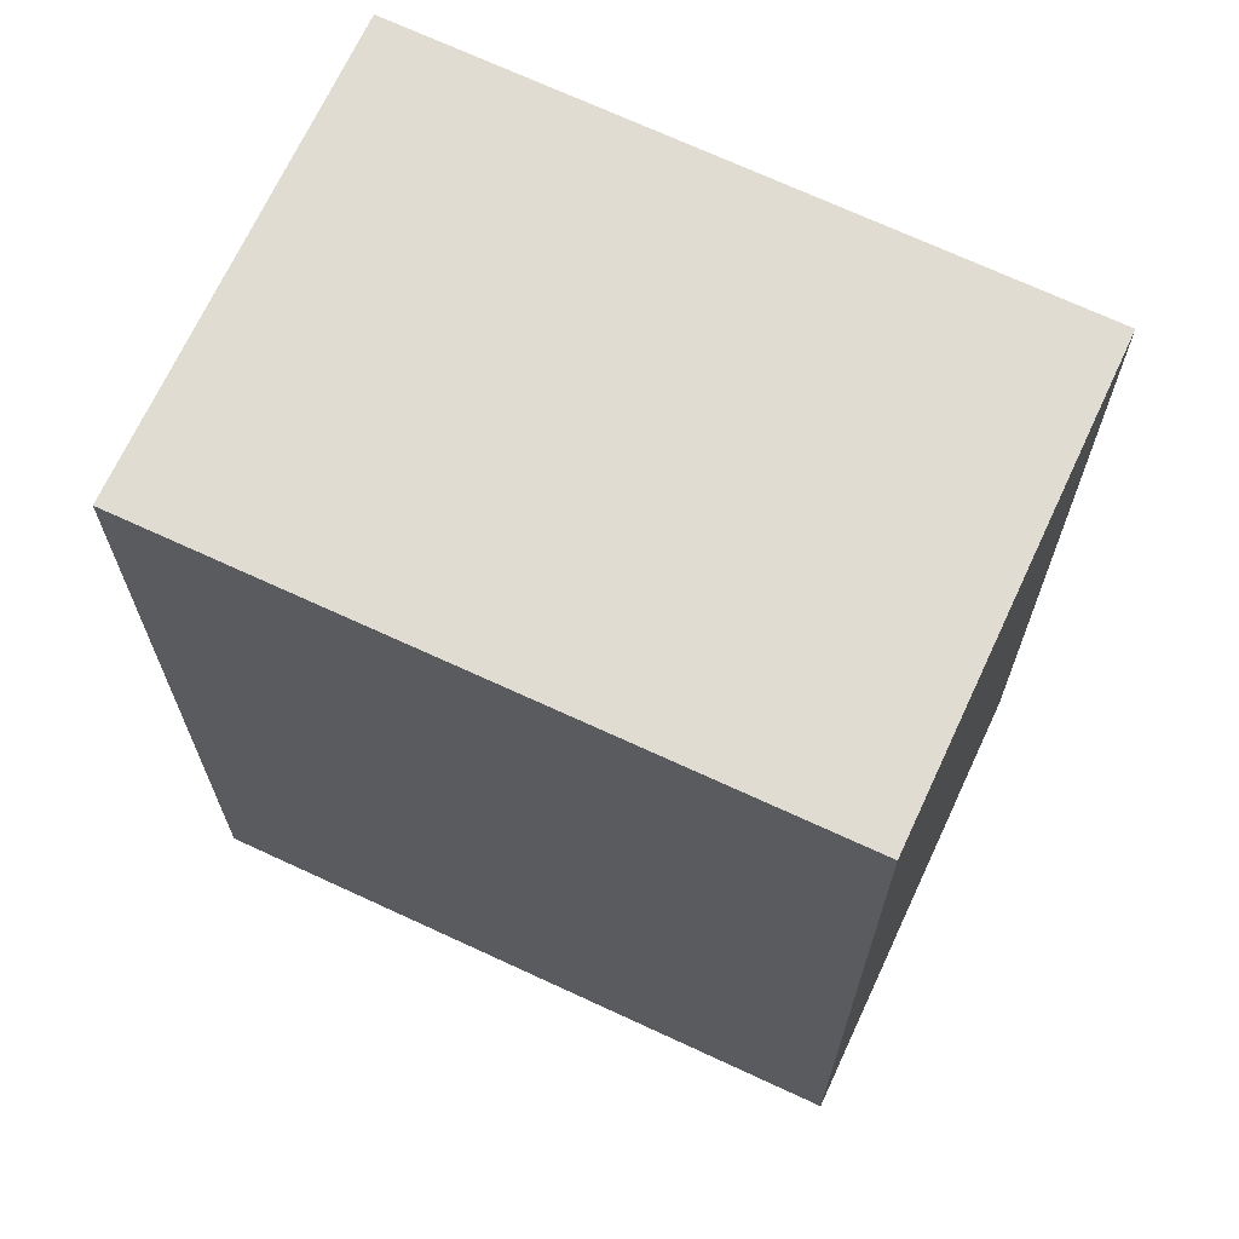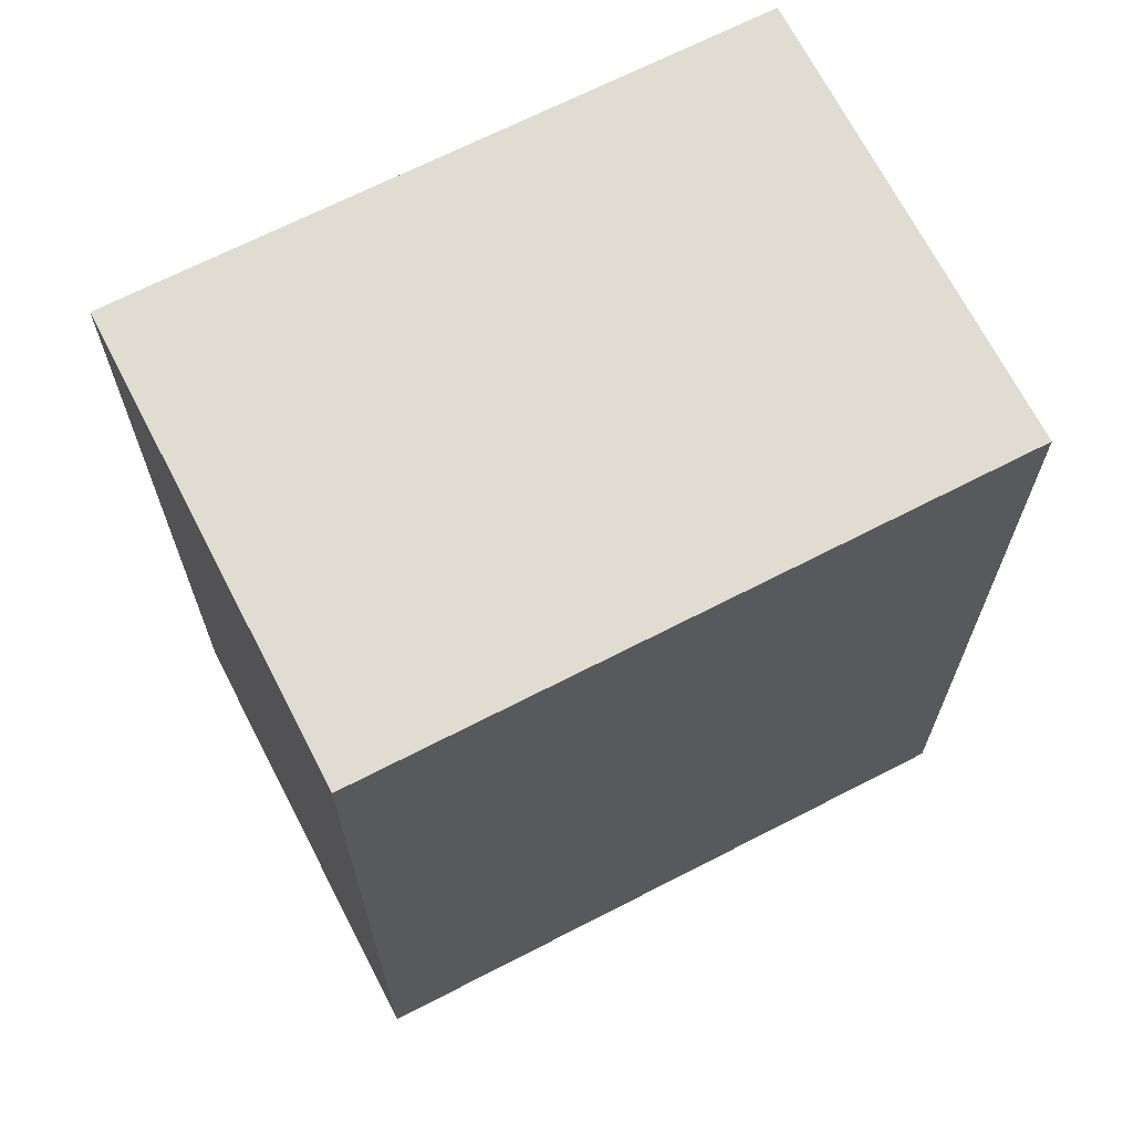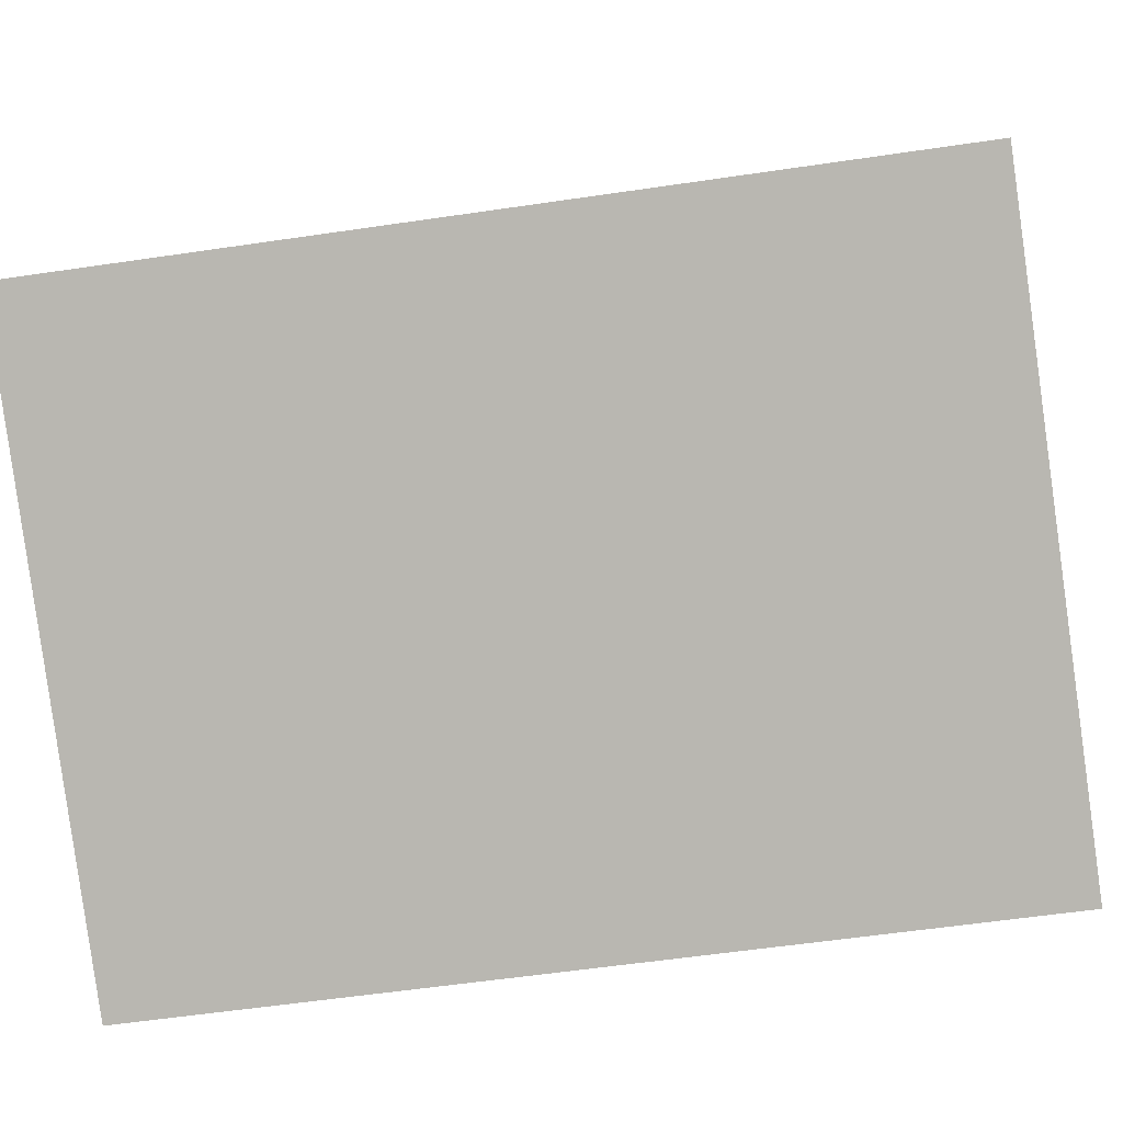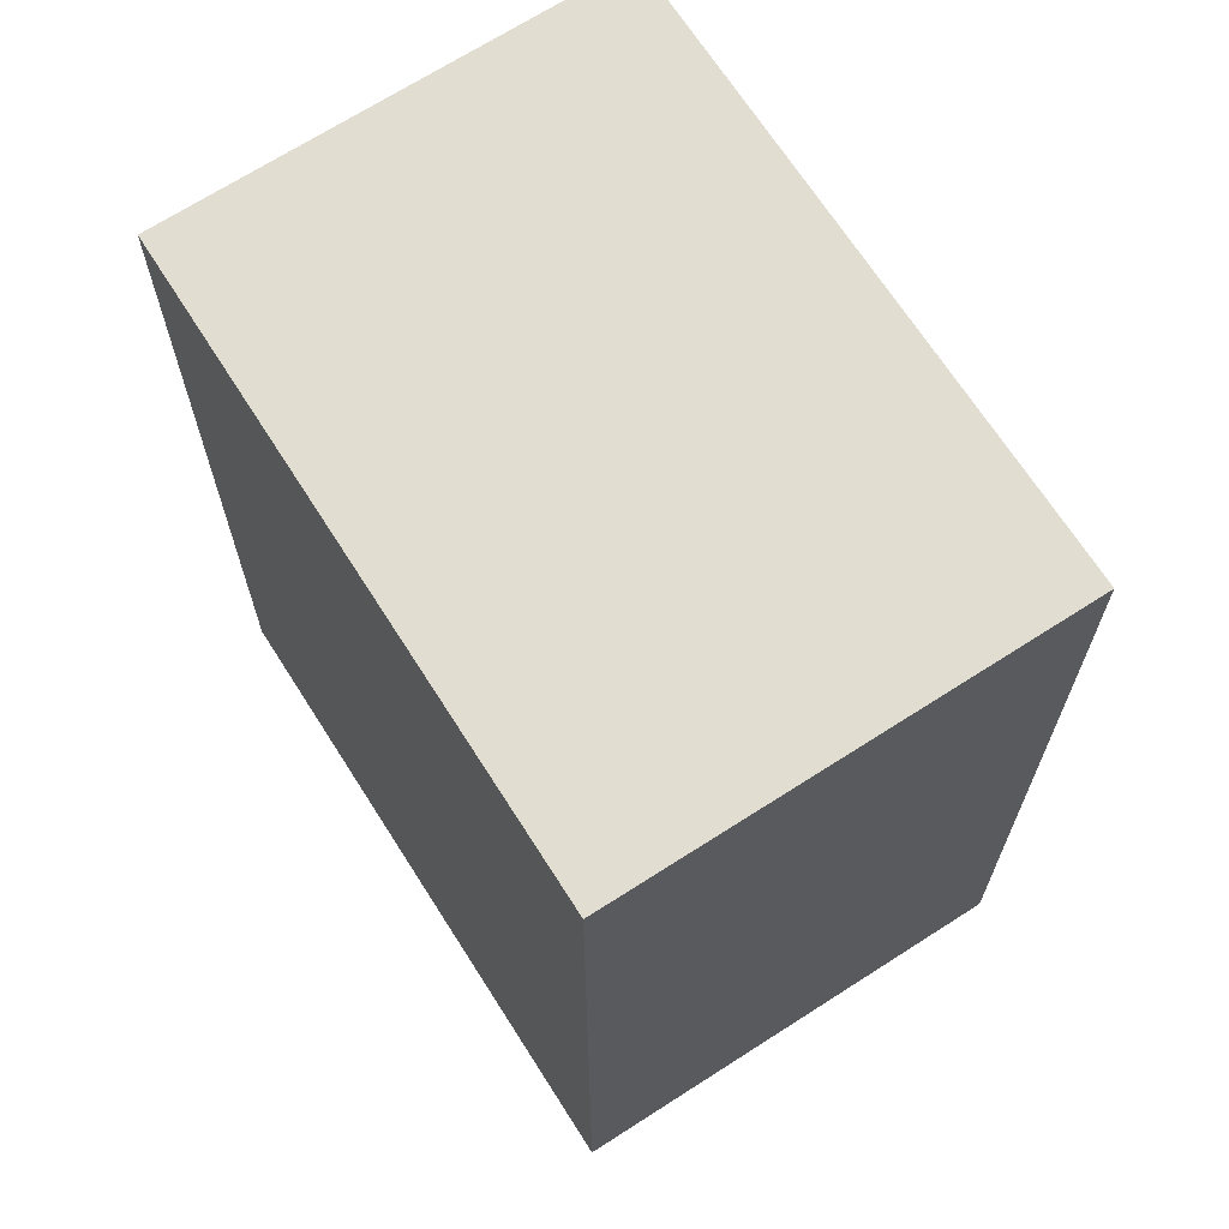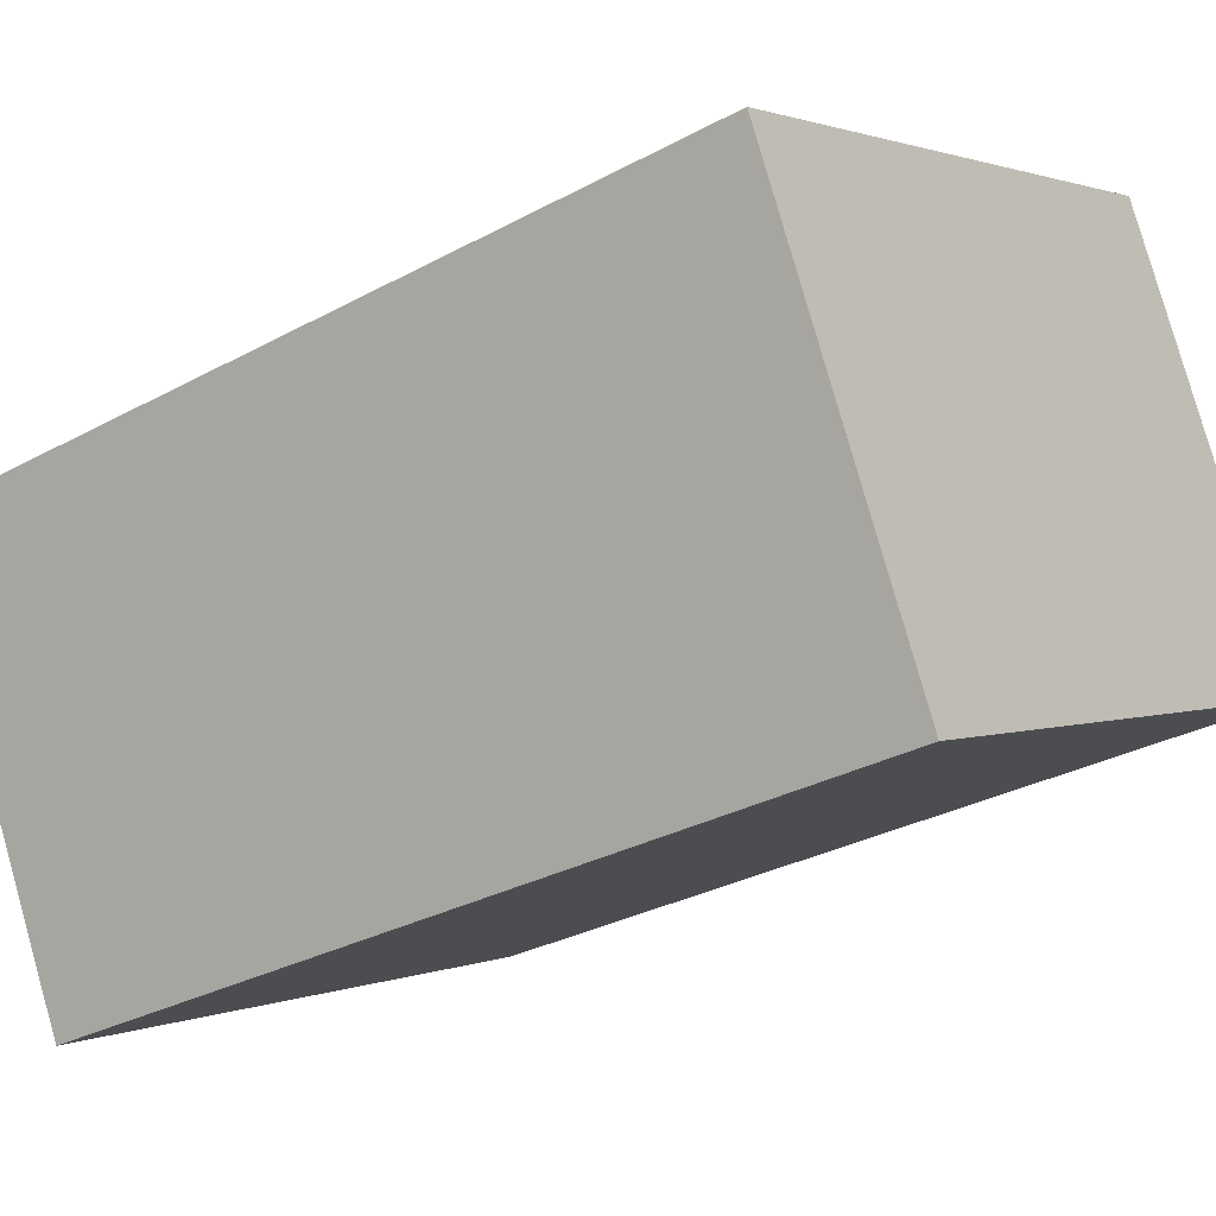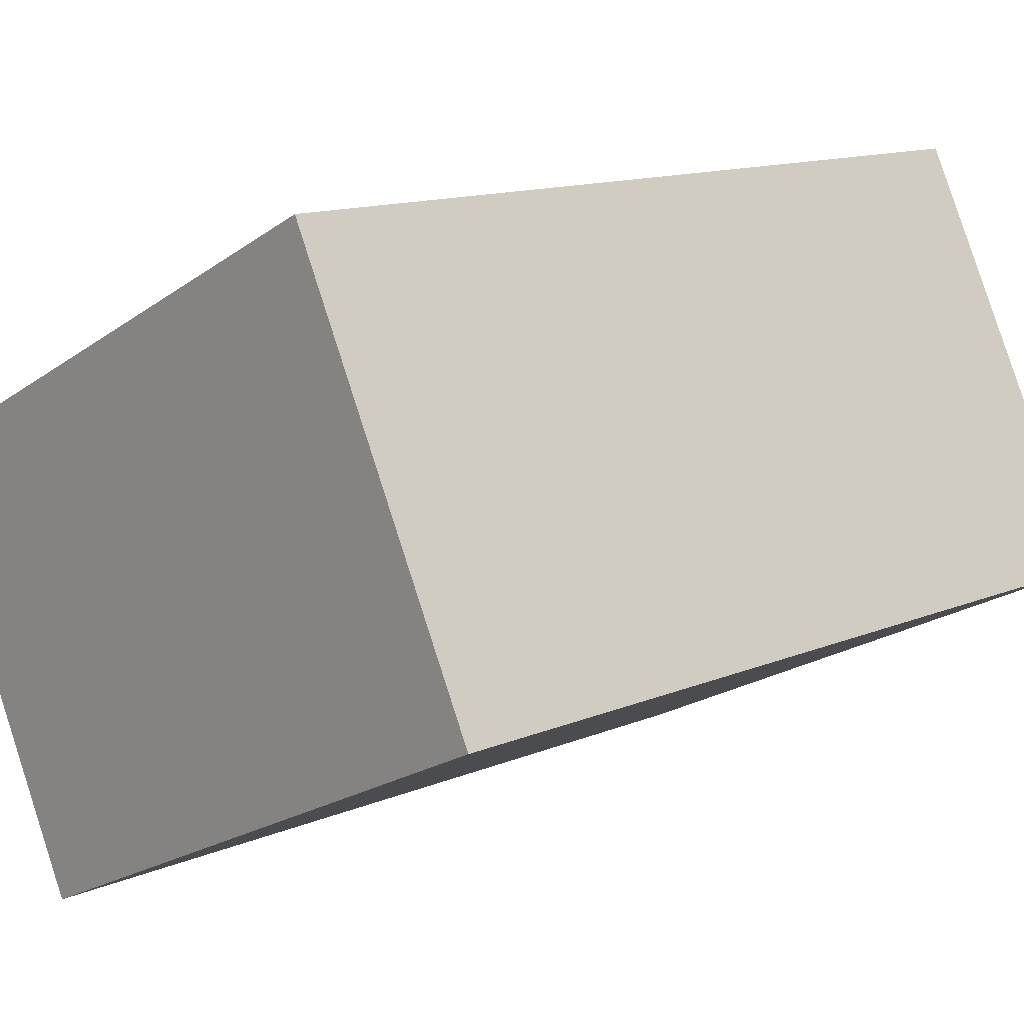
<metadata>
{"format":"obj","ext":"obj","renderer":"f3d","projection":"perspective","resolution":1024,"background":"white","views":[{"elev":69.2,"azim":-128.8,"up":"+Y"},{"elev":69.0,"azim":179.0,"up":"+Y"},{"elev":-56.7,"azim":-81.2,"up":"+Z"},{"elev":68.8,"azim":83.5,"up":"+Y"},{"elev":-30.7,"azim":128.0,"up":"+Z"},{"elev":13.0,"azim":-134.2,"up":"+Z"}]}
</metadata>
<code>
v  0.994 4.193 2.012
v  2.825 4.193 -1.394
v  0 4.193 2.567e-16
v  3.827 4.193 0.635
v  2.825 8.536e-17 -1.394
v  0 0 0
v  0.994 -1.232e-16 2.012
v  3.827 -3.888e-17 0.635
g defaultobject
f 1 2 3
f 2 1 4
f 5 3 2
f 3 5 6
f 6 1 3
f 1 6 7
f 7 4 1
f 4 7 8
f 8 2 4
f 2 8 5
f 5 7 6
f 7 5 8

</code>
